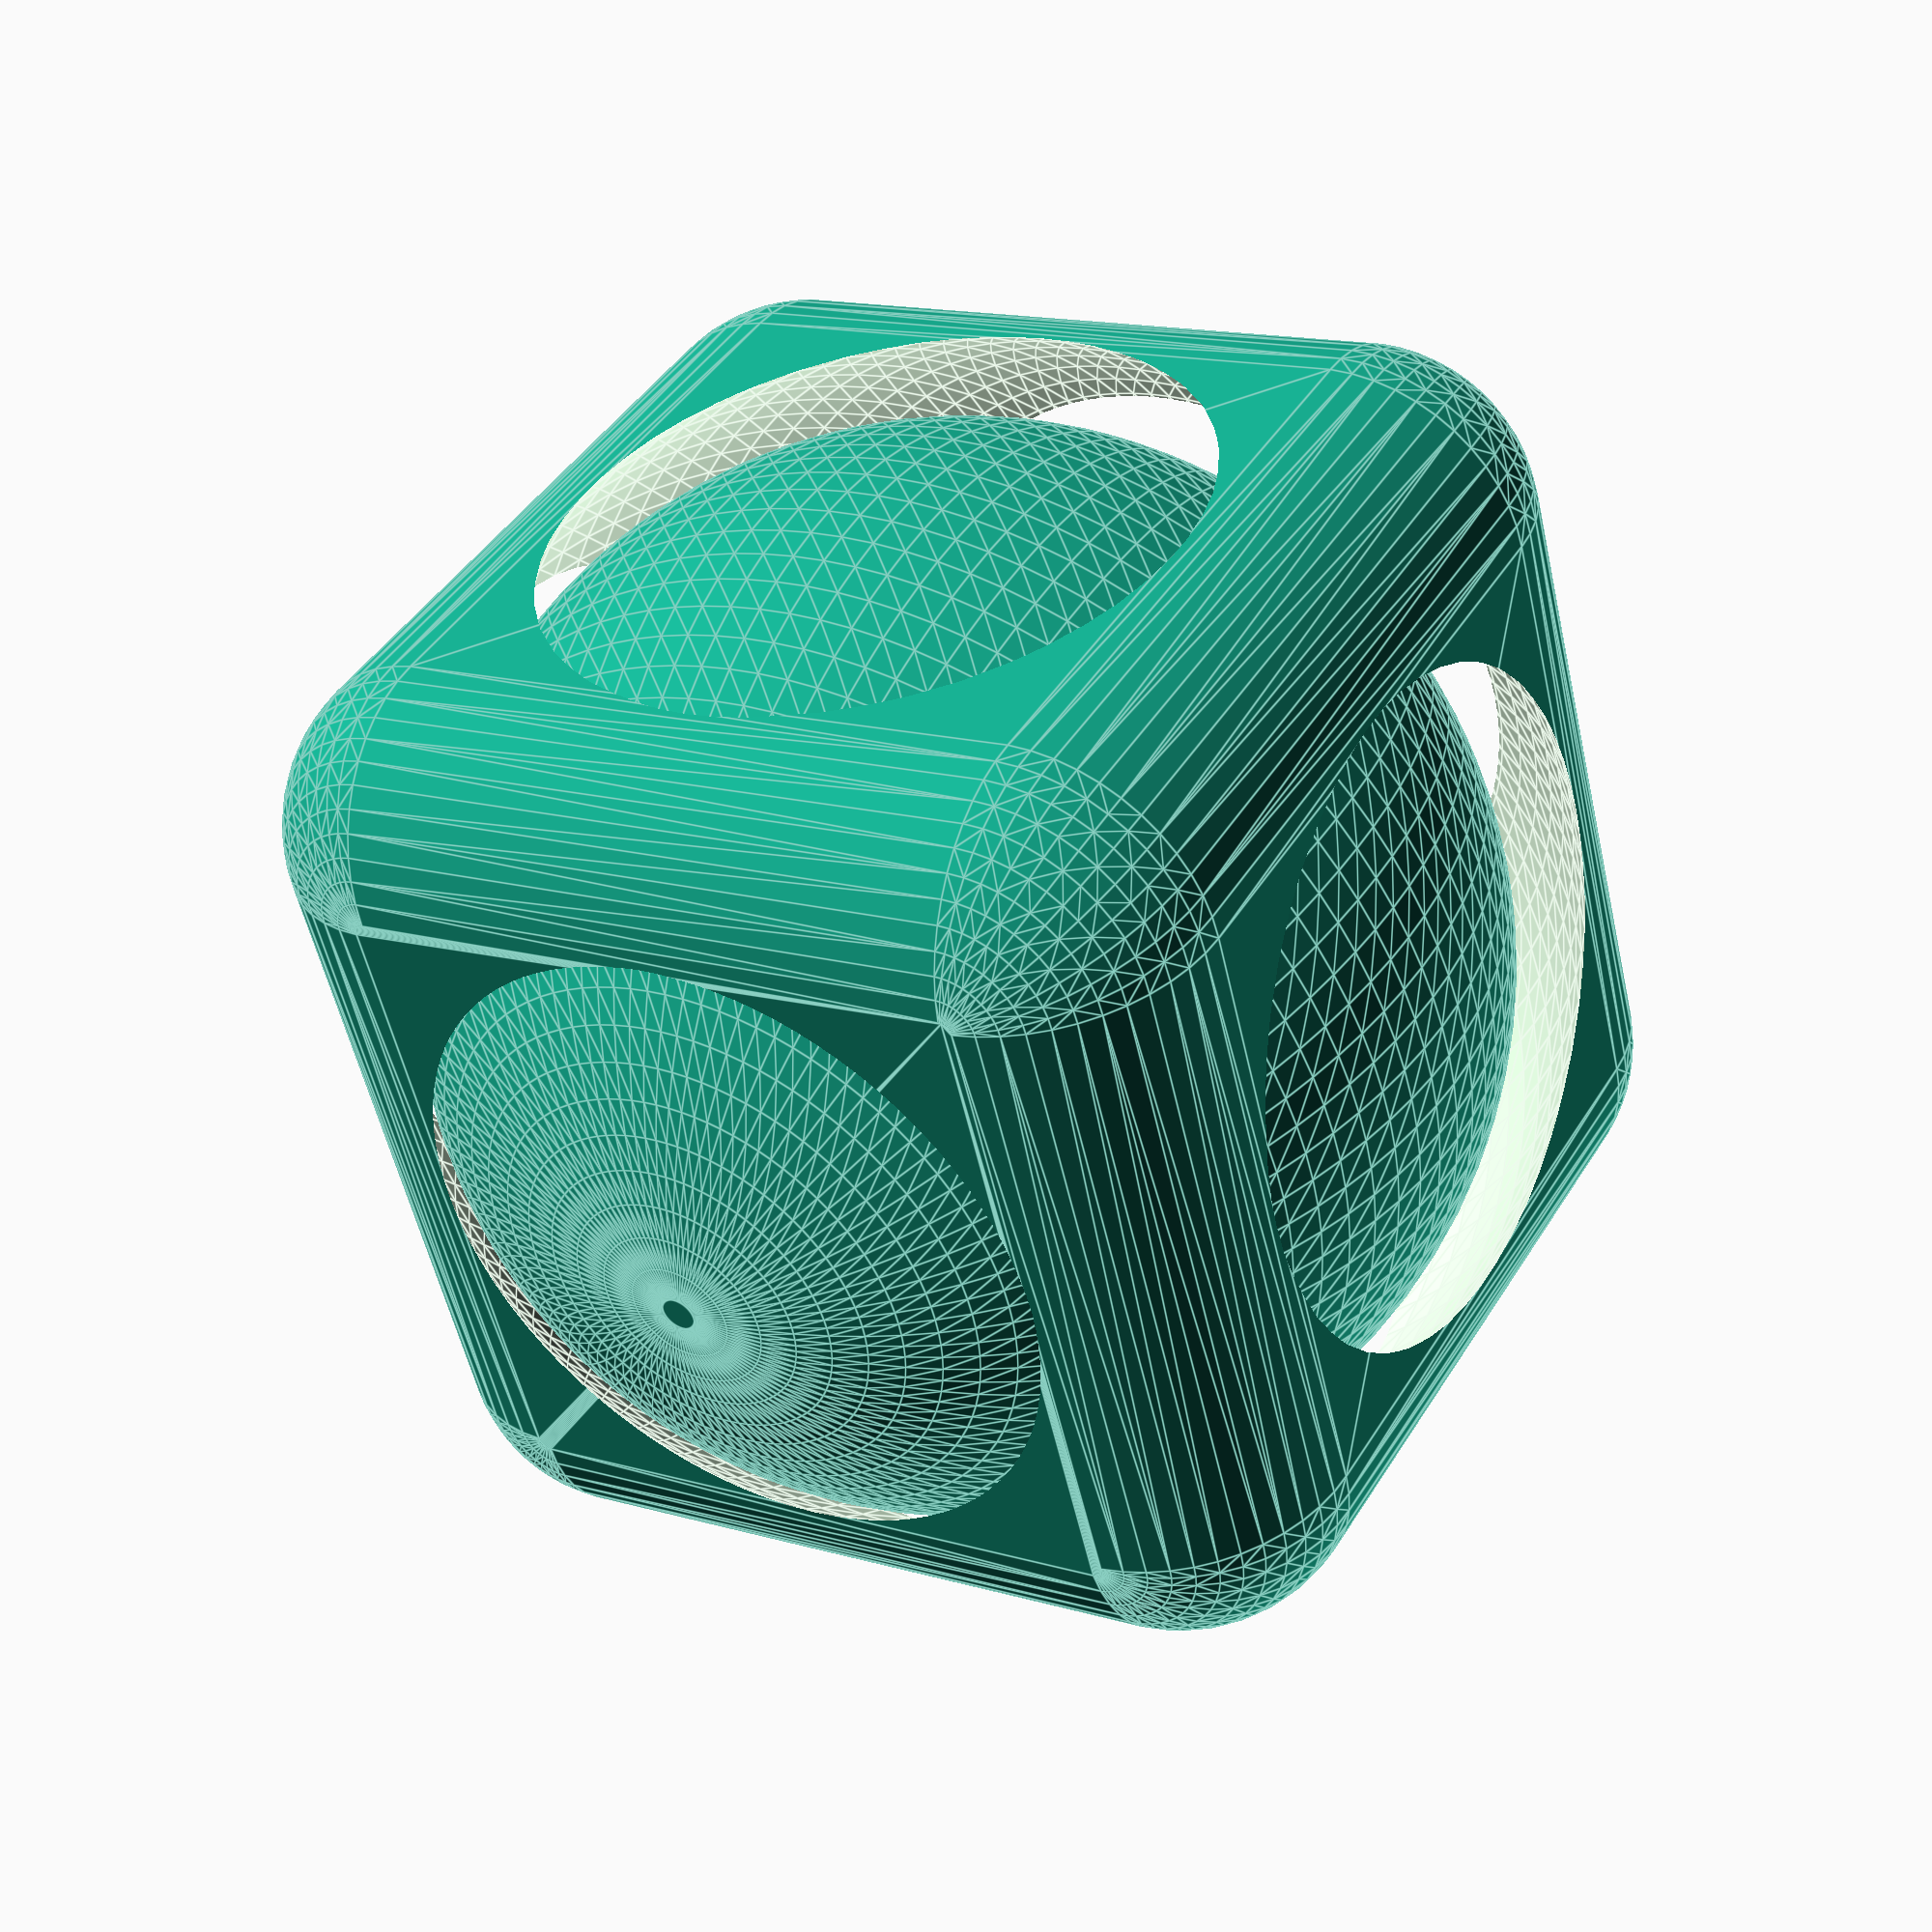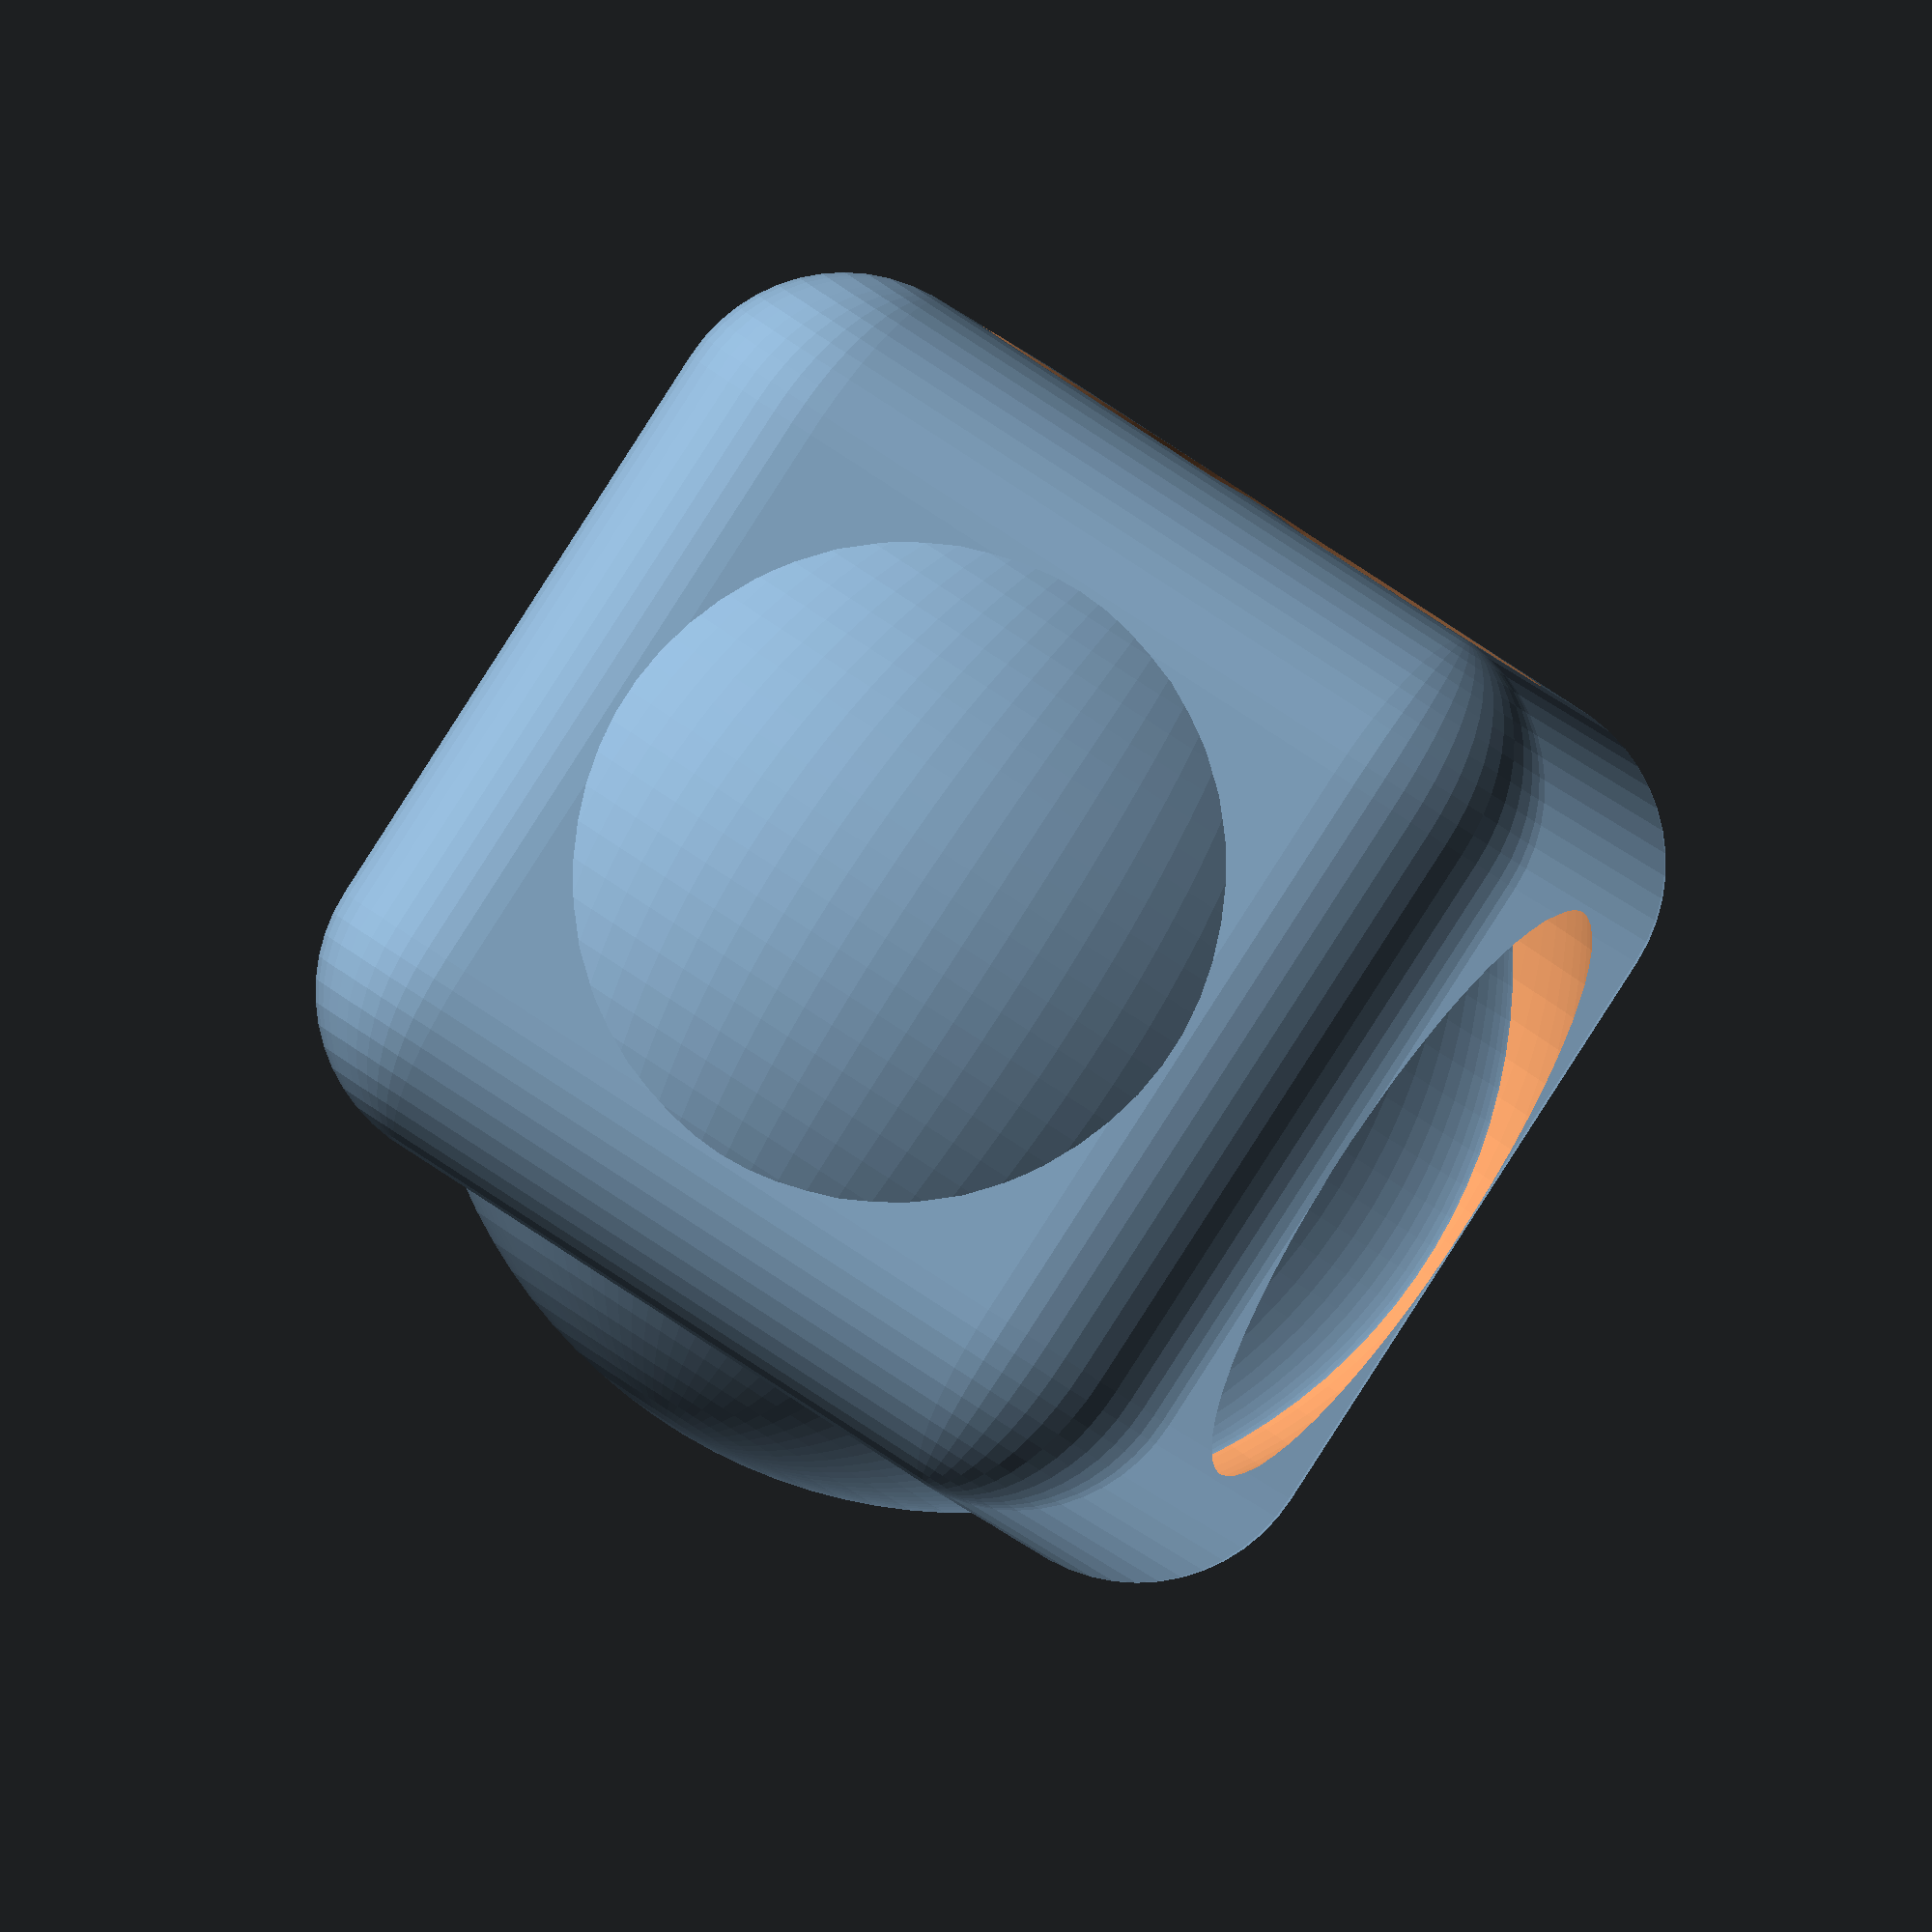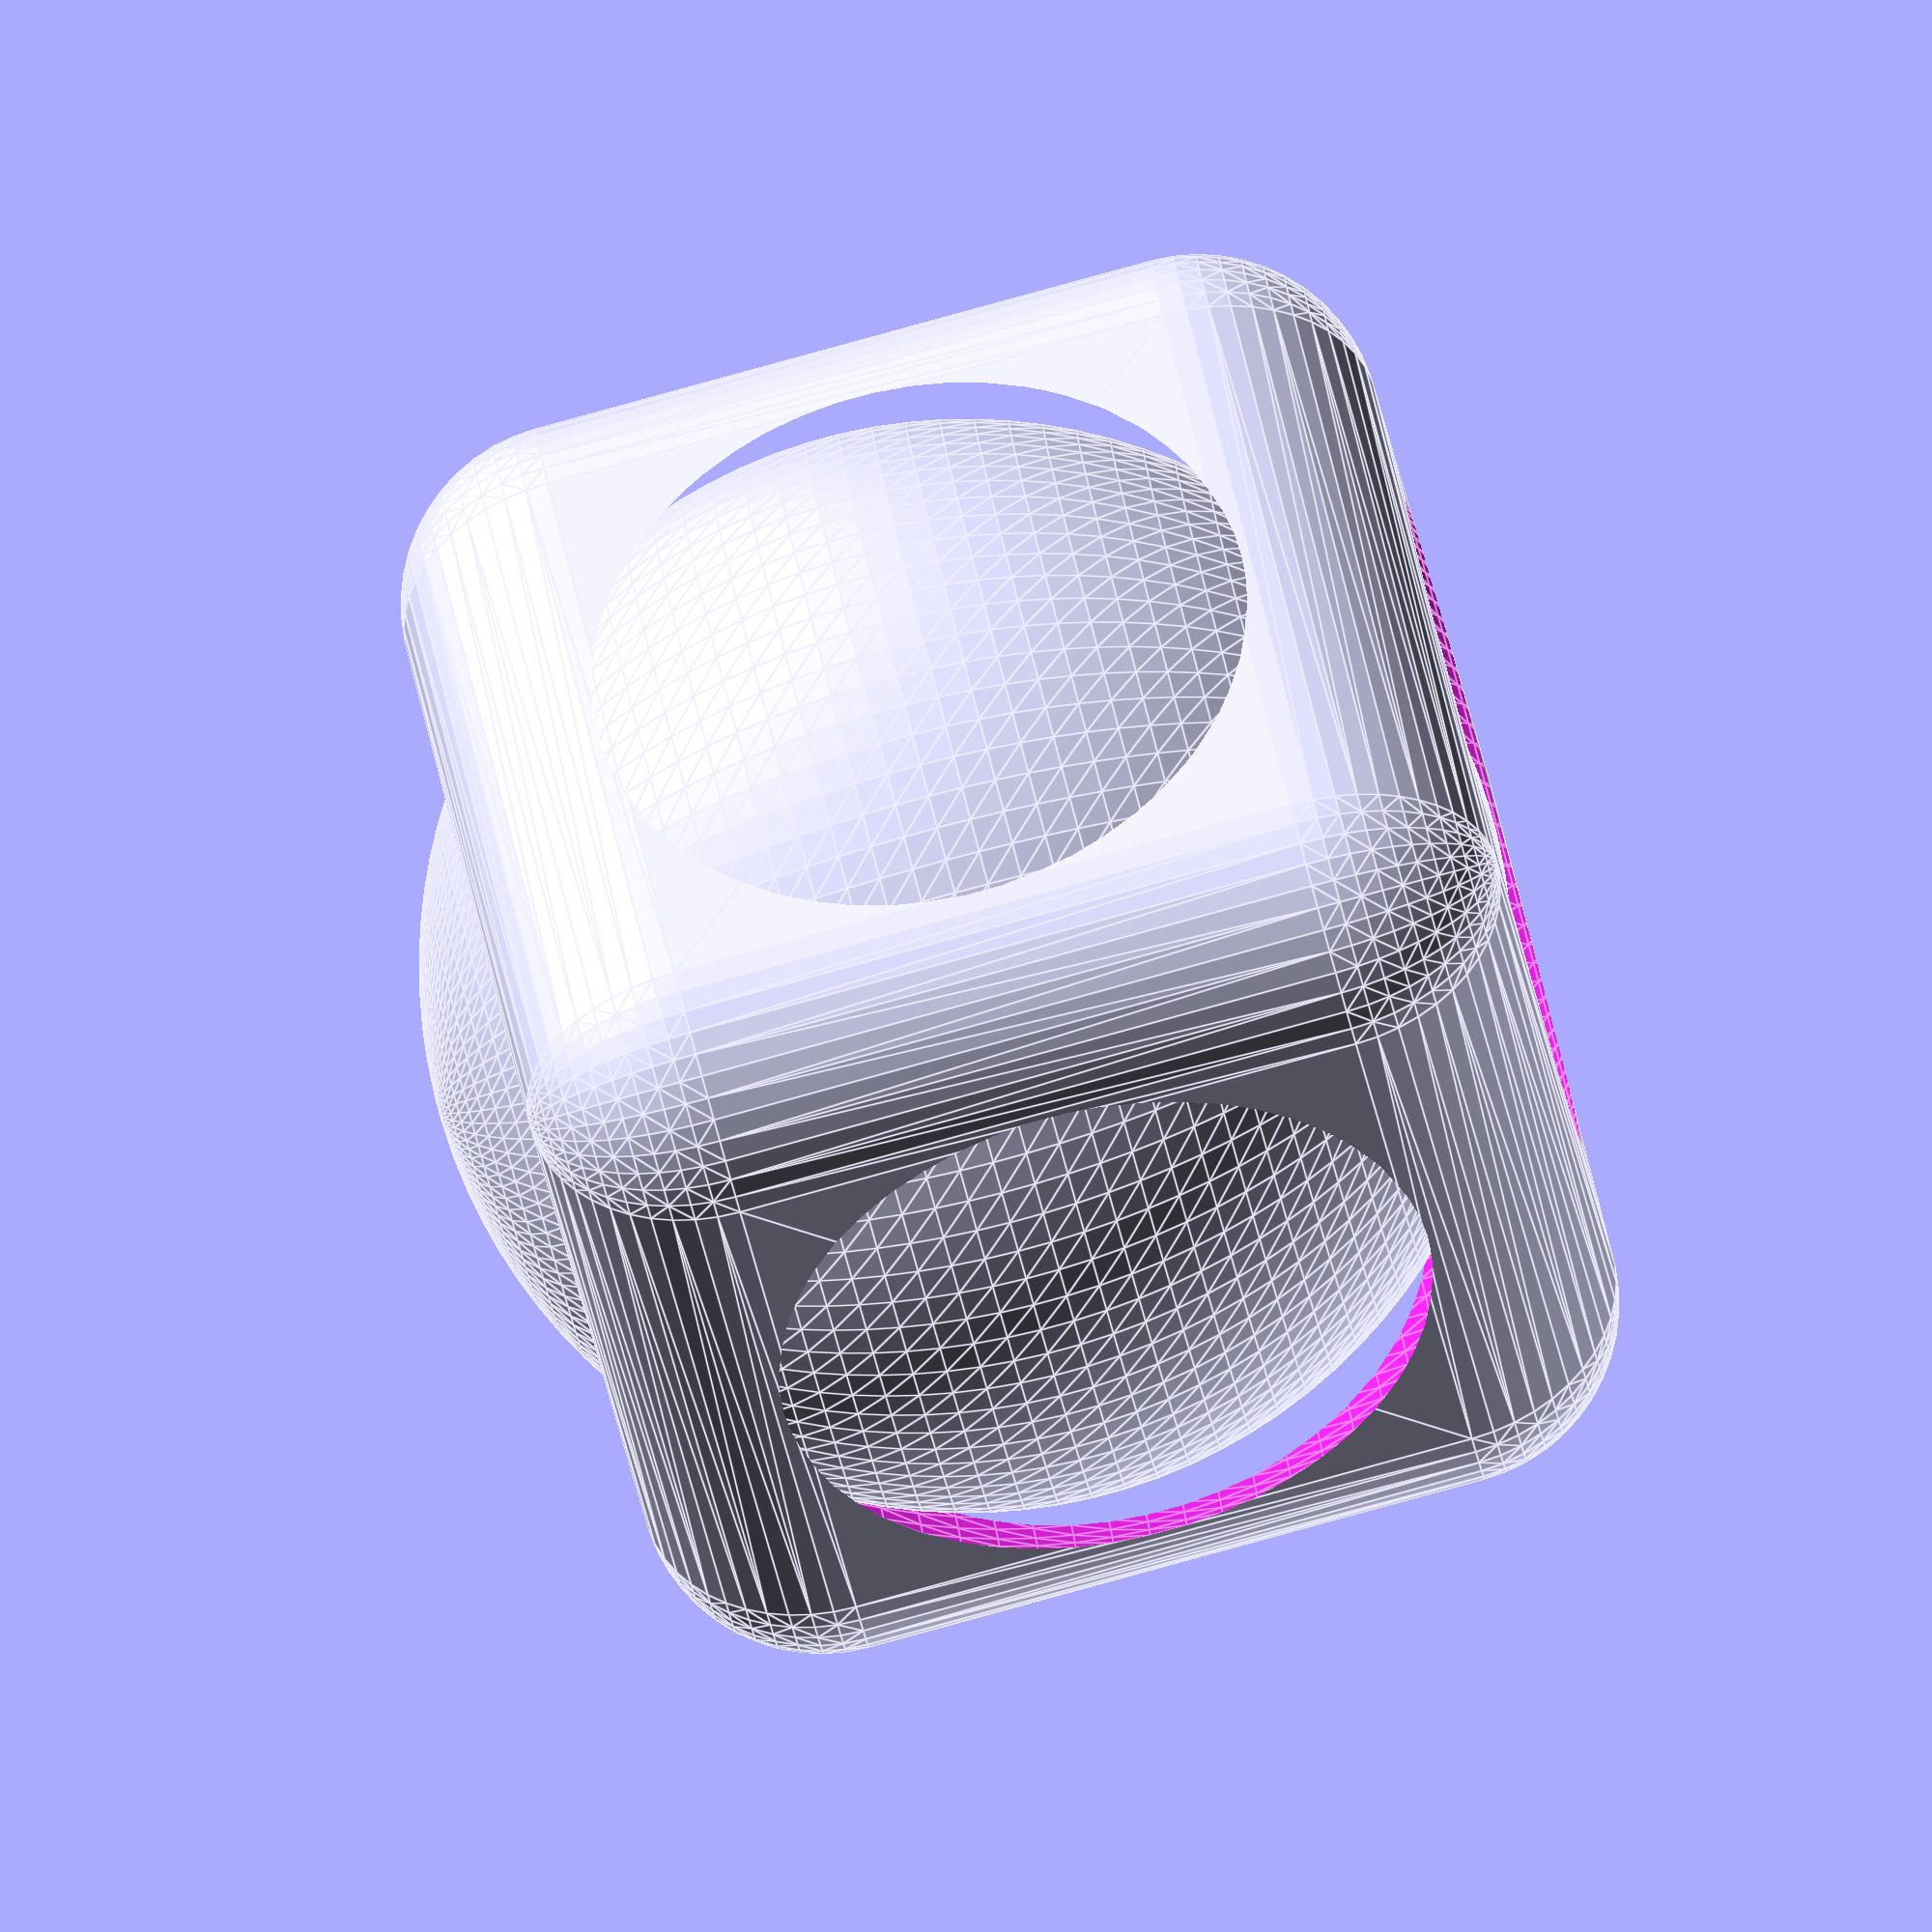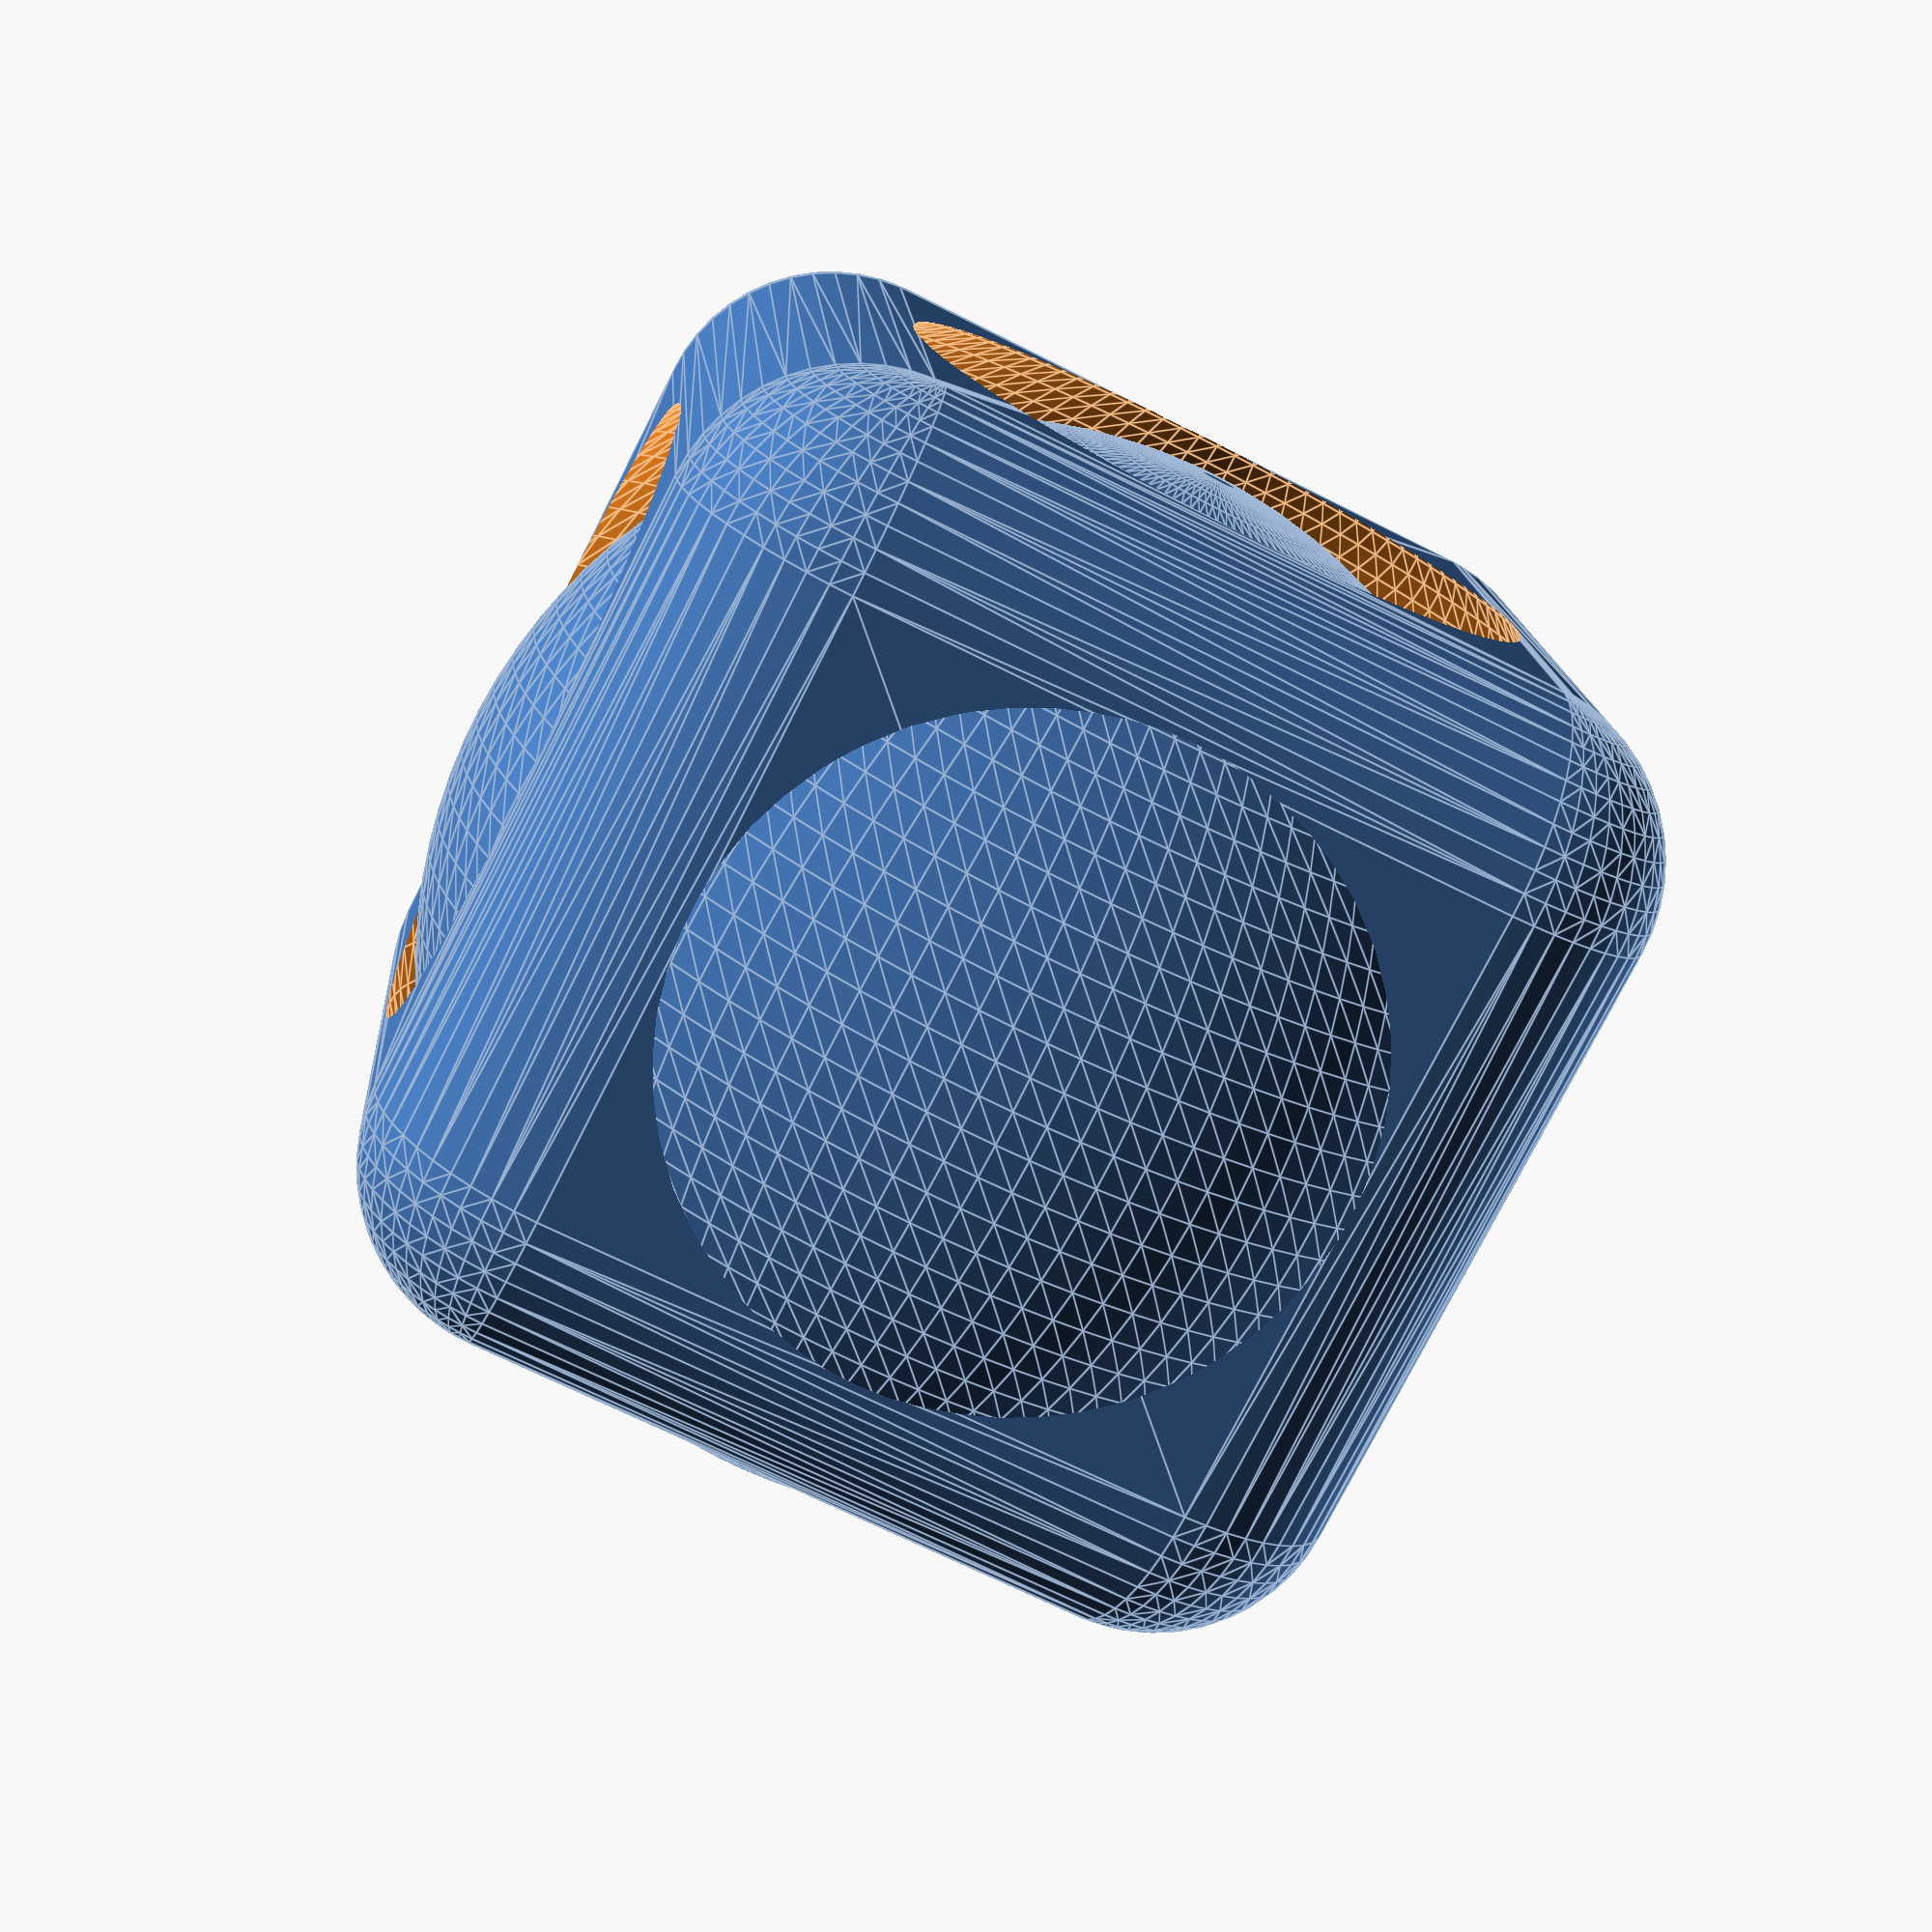
<openscad>
A = 35;
B = 33;

difference() {
minkowski(5){
sphere (10, $fn=50); 
cube(A, center=true );
}
sphere(B, $fn=100); 
}
translate ([0,0,2.5]){
sphere (30, center=true, $fn=100);
}
</openscad>
<views>
elev=137.4 azim=345.5 roll=150.8 proj=p view=edges
elev=269.6 azim=77.5 roll=32.8 proj=o view=wireframe
elev=86.5 azim=136.5 roll=105.3 proj=o view=edges
elev=256.4 azim=4.0 roll=26.8 proj=p view=edges
</views>
